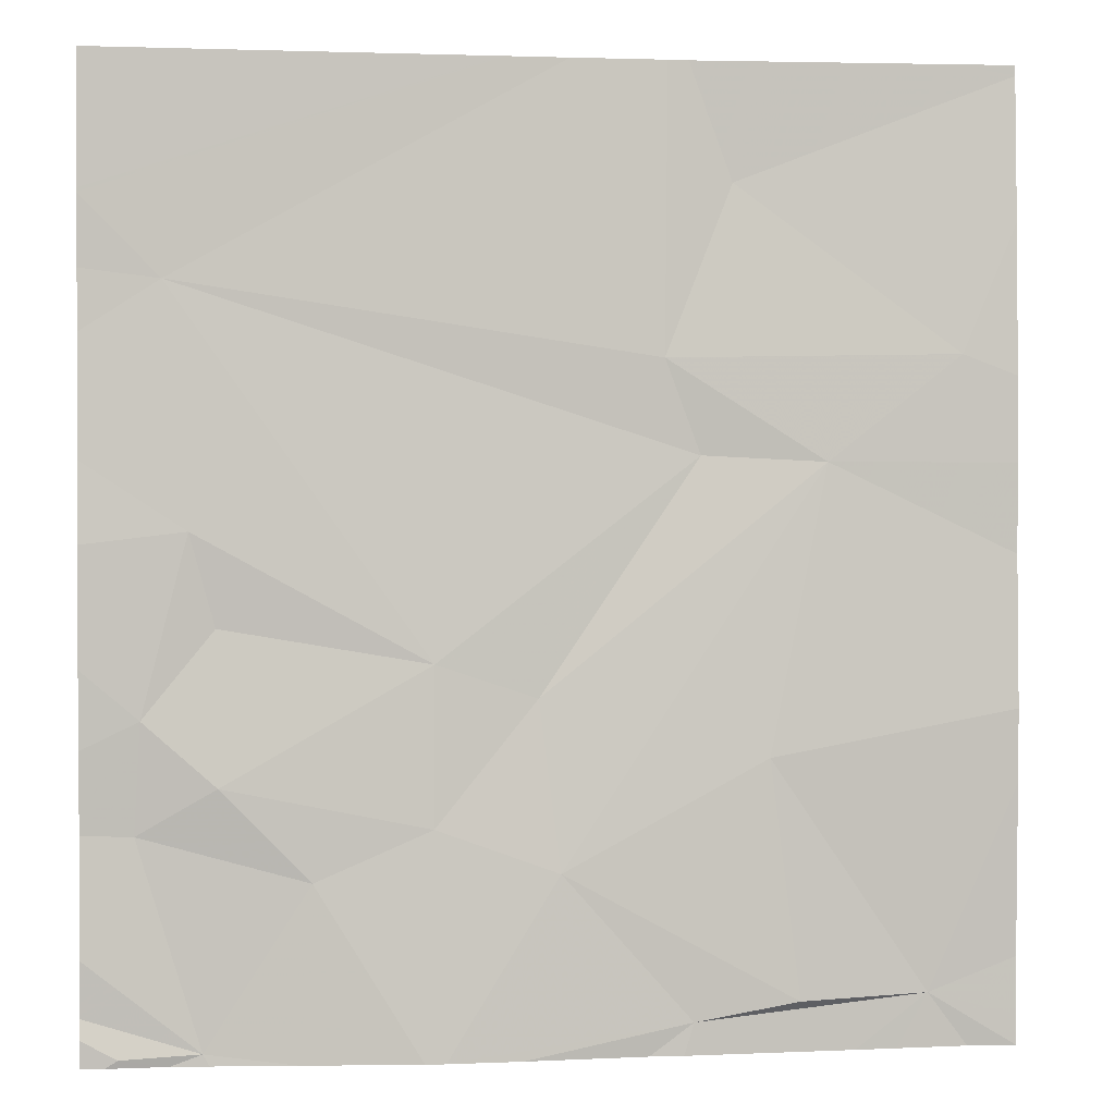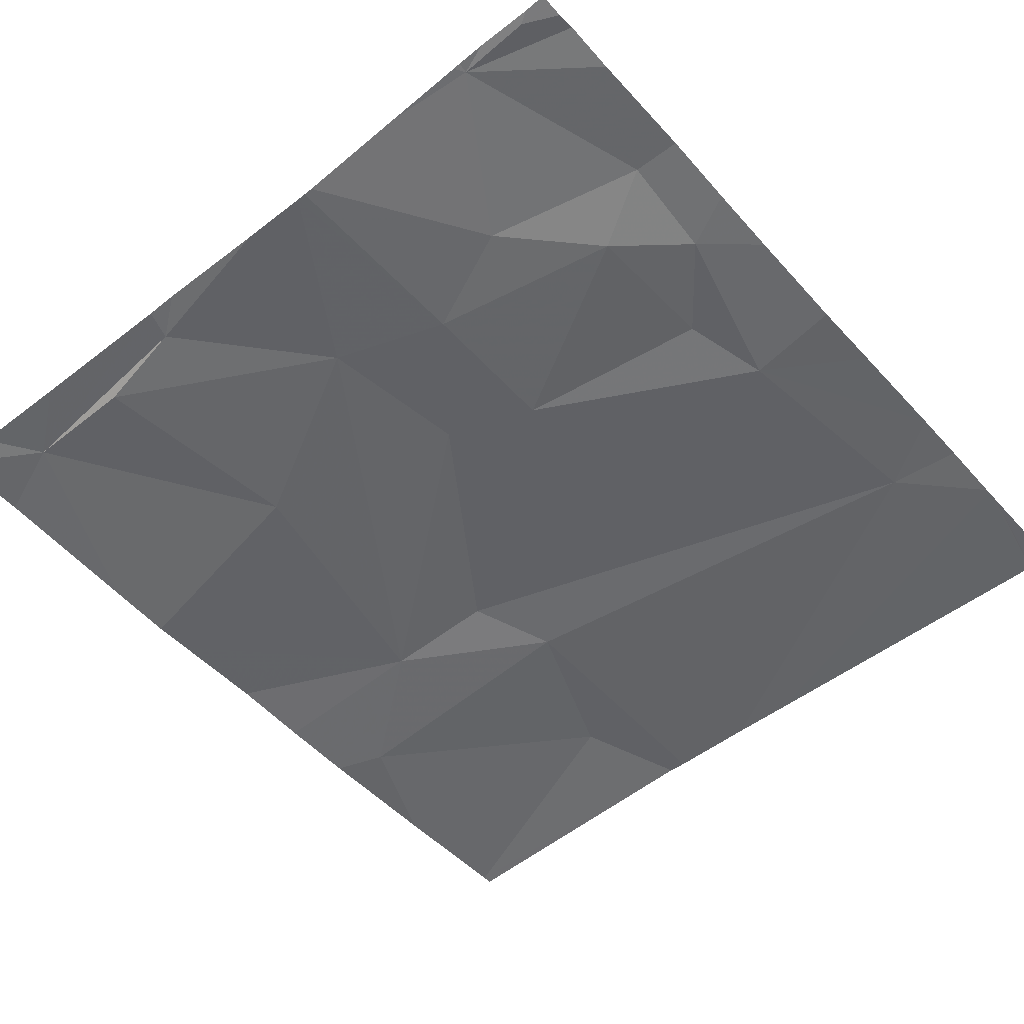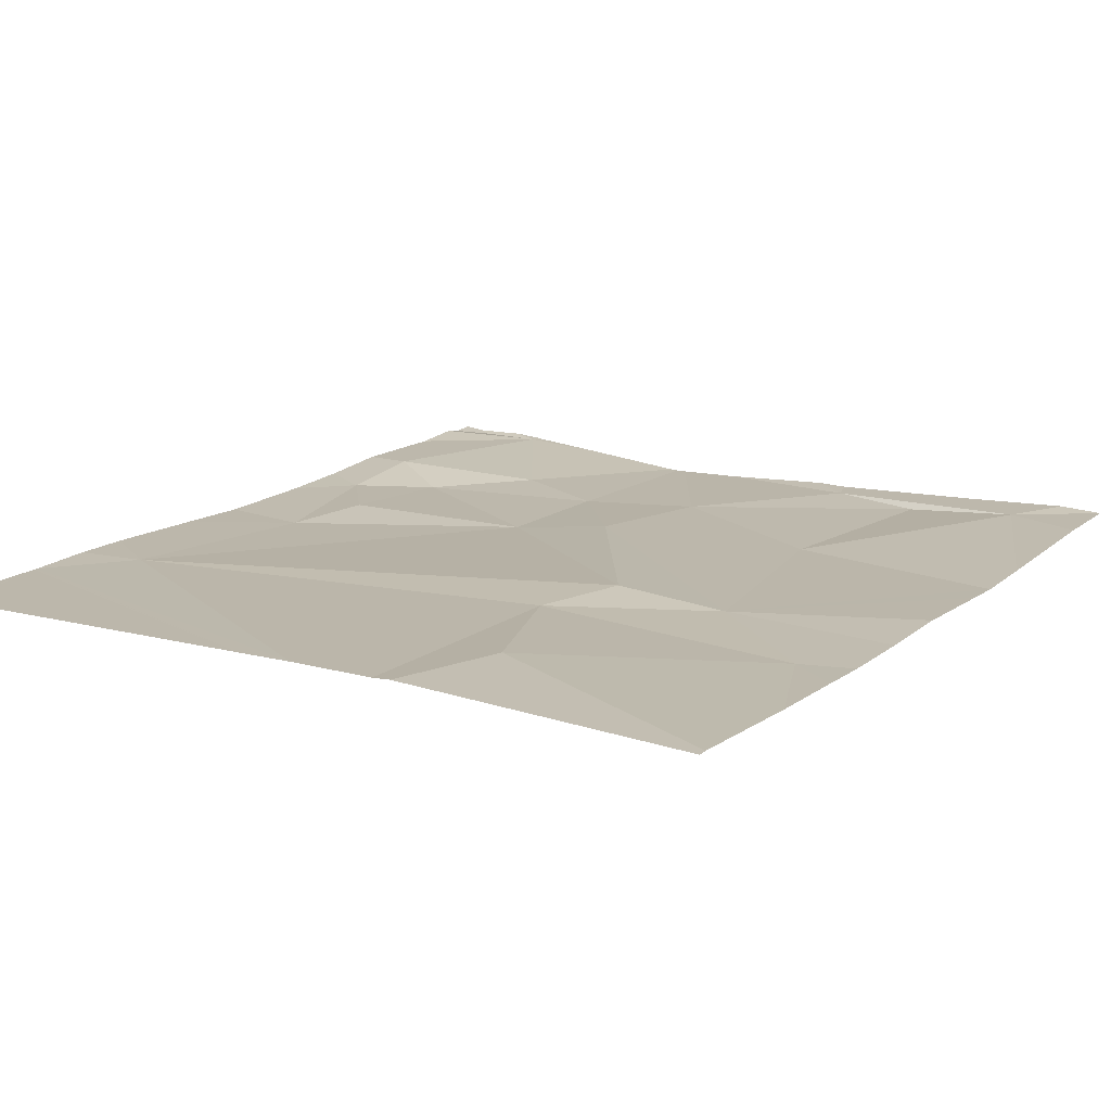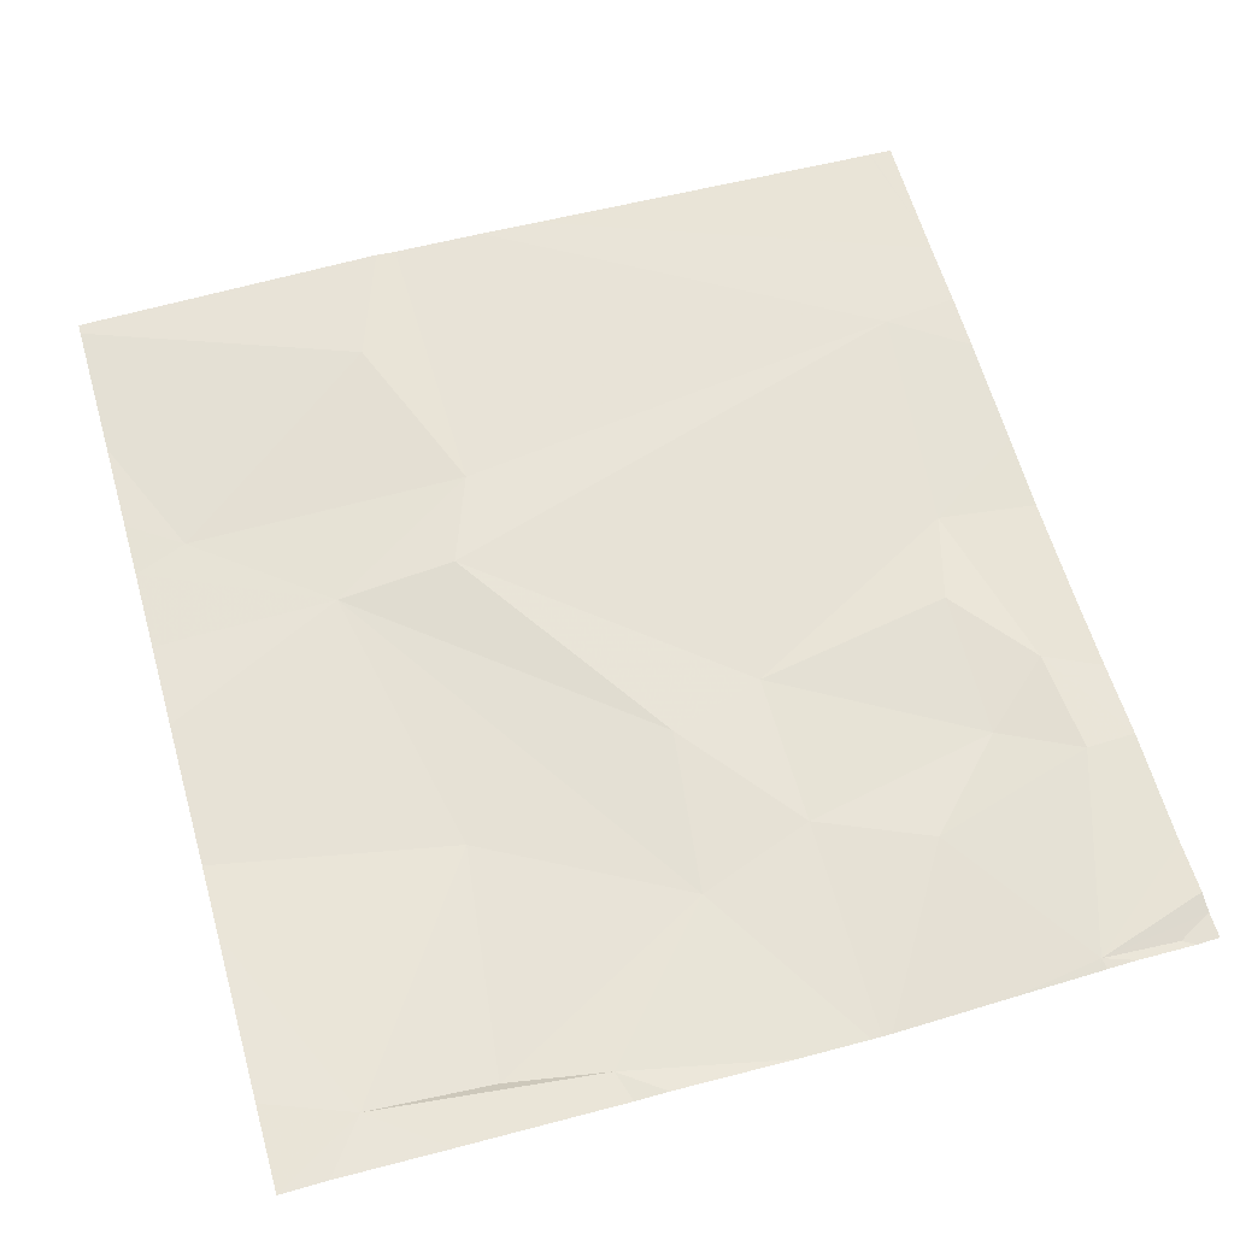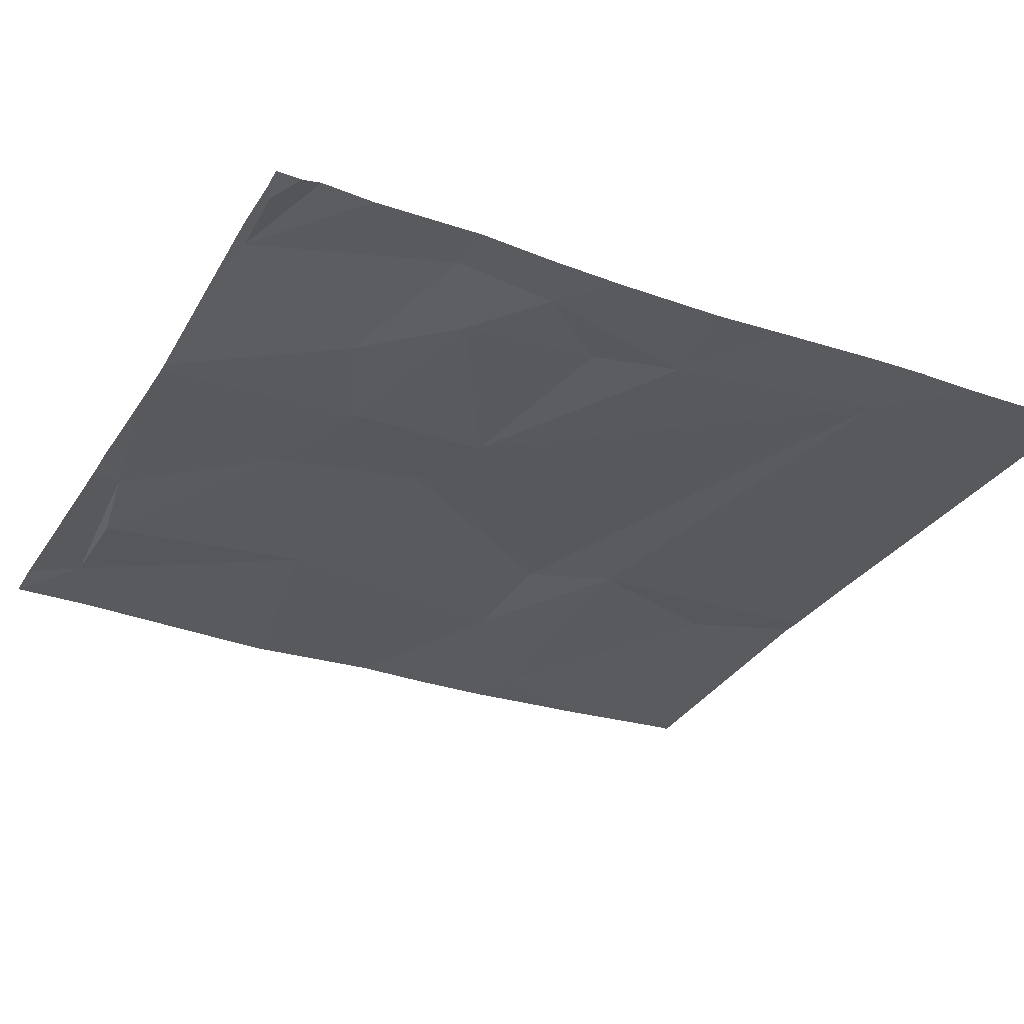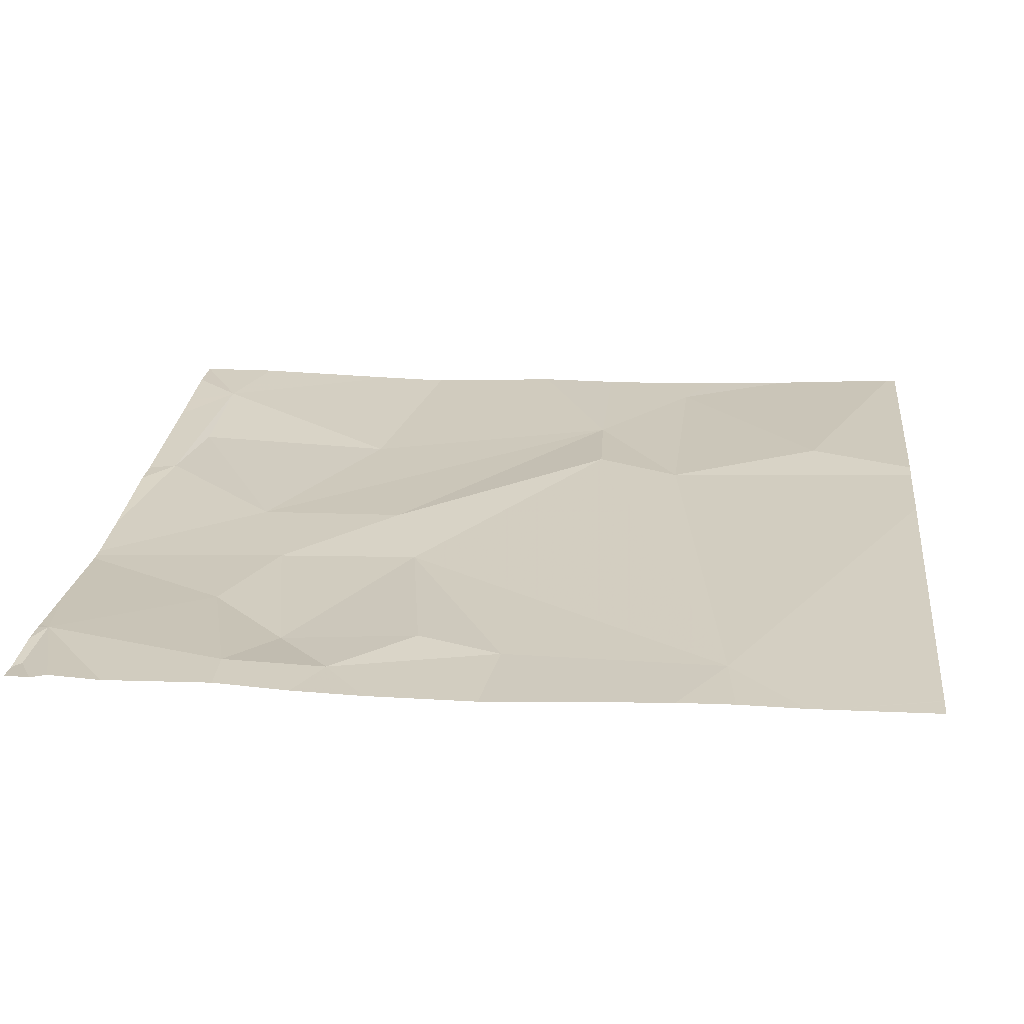
<metadata>
{"format":"obj","ext":"obj","renderer":"f3d","projection":"perspective","resolution":1024,"background":"white","views":[{"elev":1.6,"azim":174.0,"up":"+Y"},{"elev":-53.6,"azim":40.6,"up":"+Z"},{"elev":16.9,"azim":-147.2,"up":"+Z"},{"elev":61.8,"azim":-16.0,"up":"+Z"},{"elev":-32.7,"azim":63.3,"up":"+Z"},{"elev":23.5,"azim":96.1,"up":"+Z"}]}
</metadata>
<code>
v -99.38 254.7 483.2
v -99.38 253 483.2
v -100.6 253 483.2
v -100.6 253 483.2
v -101.1 253.1 483.3
v -100.9 253 483.2
v -101 253 483.3
v -101.2 253 483.3
v -101.3 253 483.3
v -99.63 253 483.2
v -99.64 253 483.2
v -99.82 253 483.2
v -99.84 253.3 483.2
v -100.5 253 483.2
v -99.62 253 483.2
v -100.3 253.3 483.2
v -100.1 253 483.2
v -100.1 253.4 483.2
v -100.1 253 483.2
v -100.1 253 483.2
v -100.3 253 483.2
v -99.43 255 483.3
v -100.2 255 483.3
v -99.46 253 483.2
v -99.56 253 483.2
v -99.43 253 483.2
v -99.38 253.2 483.2
v -99.38 253 483.2
v -99.38 254.7 483.2
v -99.38 253.4 483.2
v -101.2 254.4 483.3
v -100.8 253.1 483.2
v -100.8 253.6 483.2
v -100.6 254.2 483.3
v -100.9 254.2 483.3
v -100.6 254.4 483.3
v -100.7 254.7 483.3
v -99.38 253 483.2
v -100.3 253.7 483.2
v -99.55 254.5 483.3
v -99.6 254 483.2
v -100.1 253.8 483.2
v -99.65 253.8 483.2
v -99.49 253.4 483.2
v -99.66 253.5 483.2
v -99.5 253.7 483.2
v -100.4 255 483.3
v -100.6 255 483.3
v -101.2 255 483.3
v -100.6 255 483.3
v -100.2 255 483.3
v -99.44 255 483.3
v -101.3 253 483.3
v -101.3 253 483.3
v -101.3 254.5 483.3
v -101.3 254.4 483.3
v -101.3 253.7 483.3
v -101.3 253.8 483.3
v -101.3 254.7 483.3
v -101.3 255 483.3
v -101.3 253.5 483.3
v -101.3 253.2 483.3
v -101.3 254.2 483.3
v -101.3 254 483.3
v -99.38 254.4 483.2
v -99.38 254.2 483.2
v -99.38 253.1 483.2
v -99.38 254.6 483.3
v -99.38 253.6 483.2
v -99.38 253.8 483.2
v -99.38 254 483.2
v -99.38 254.7 483.3
v -101.3 255 483.3
v -99.38 255 483.3
f 4 3 5
f 6 5 7
f 8 5 9
f 53 5 54
f 7 5 8
f 11 10 12
f 12 10 13
f 14 3 4
f 15 10 11
f 17 16 3
f 19 18 17
f 20 13 19
f 21 3 14
f 25 10 15
f 26 24 25
f 67 10 28
f 5 32 33
f 35 34 36
f 57 35 58
f 59 37 60
f 34 35 39
f 39 35 16
f 66 41 71
f 36 37 31
f 33 16 35
f 4 5 6
f 31 35 36
f 3 16 32
f 16 33 32
f 3 32 5
f 5 33 57
f 65 40 41
f 35 31 56
f 41 40 42
f 42 43 41
f 16 18 39
f 44 13 10
f 45 43 42
f 18 45 42
f 36 34 40
f 42 39 18
f 18 13 45
f 44 46 45
f 18 16 17
f 13 18 19
f 12 13 20
f 45 46 43
f 41 43 46
f 34 42 40
f 47 29 23
f 36 40 47
f 17 3 21
f 45 13 44
f 37 36 48
f 39 42 34
f 44 10 27
f 24 10 25
f 38 26 2
f 65 41 66
f 10 24 28
f 73 60 49
f 49 60 50
f 46 44 30
f 41 46 70
f 23 29 51
f 53 9 5
f 22 72 74
f 54 5 62
f 30 44 27
f 55 31 59
f 56 31 55
f 27 10 67
f 57 33 35
f 58 35 64
f 59 31 37
f 29 1 51
f 29 40 68
f 60 37 50
f 50 37 48
f 61 5 57
f 62 5 61
f 28 24 38
f 63 35 56
f 64 35 63
f 38 24 26
f 48 36 47
f 51 1 52
f 68 40 65
f 69 46 30
f 47 40 29
f 70 46 69
f 71 41 70
f 52 1 72
f 52 72 22

</code>
